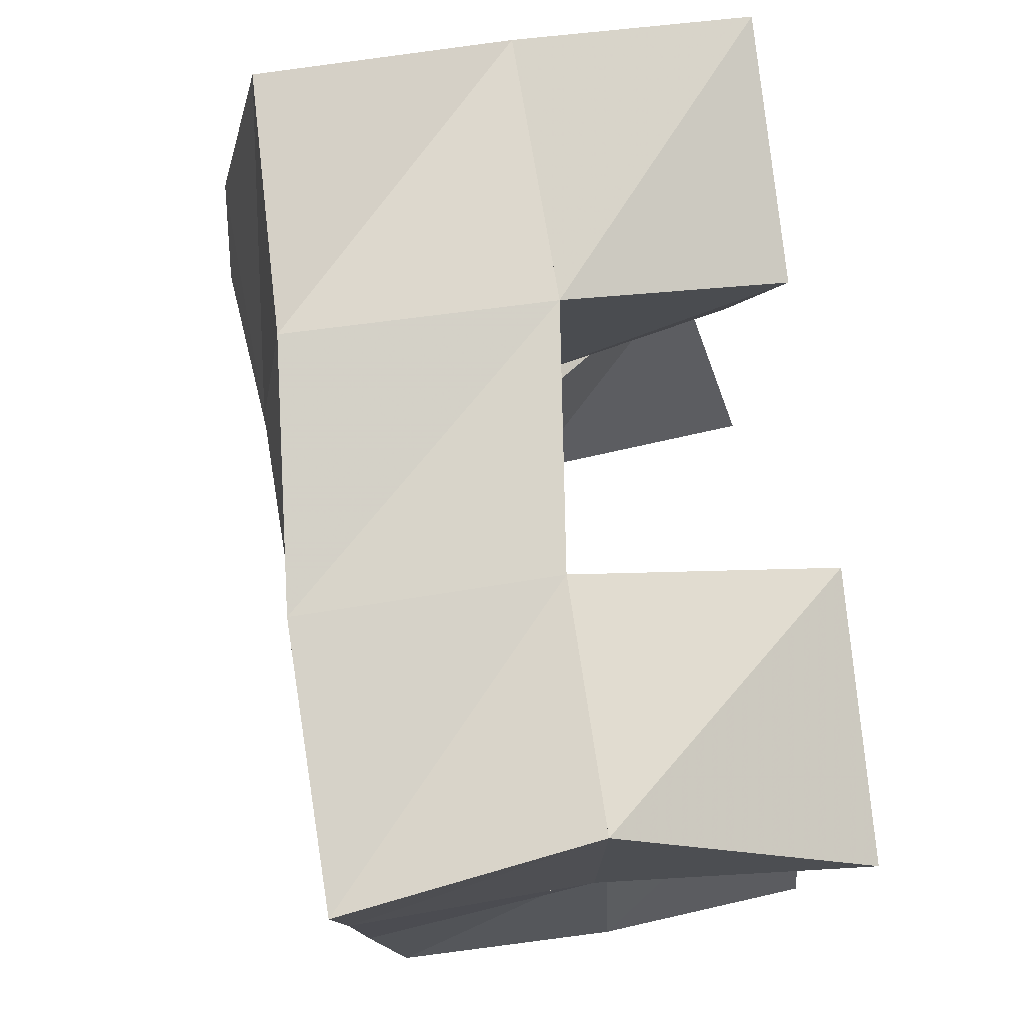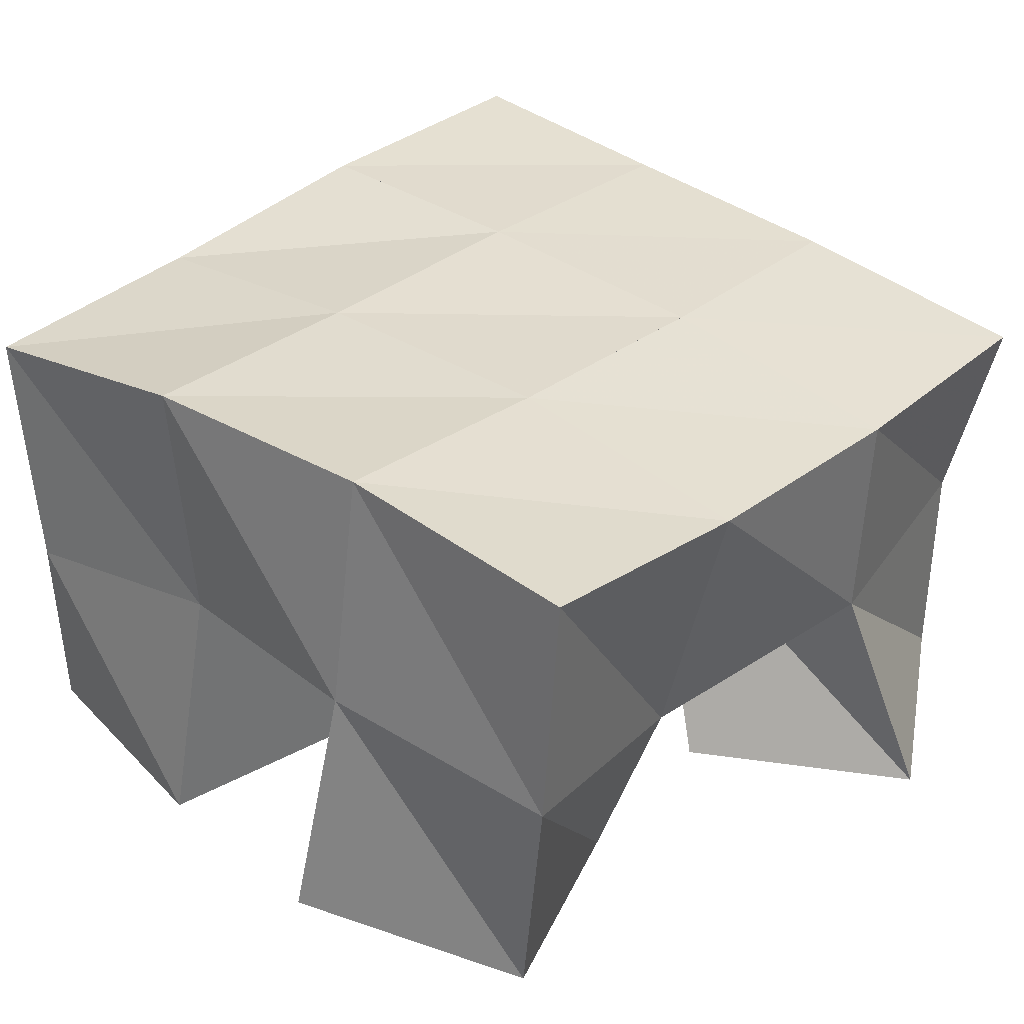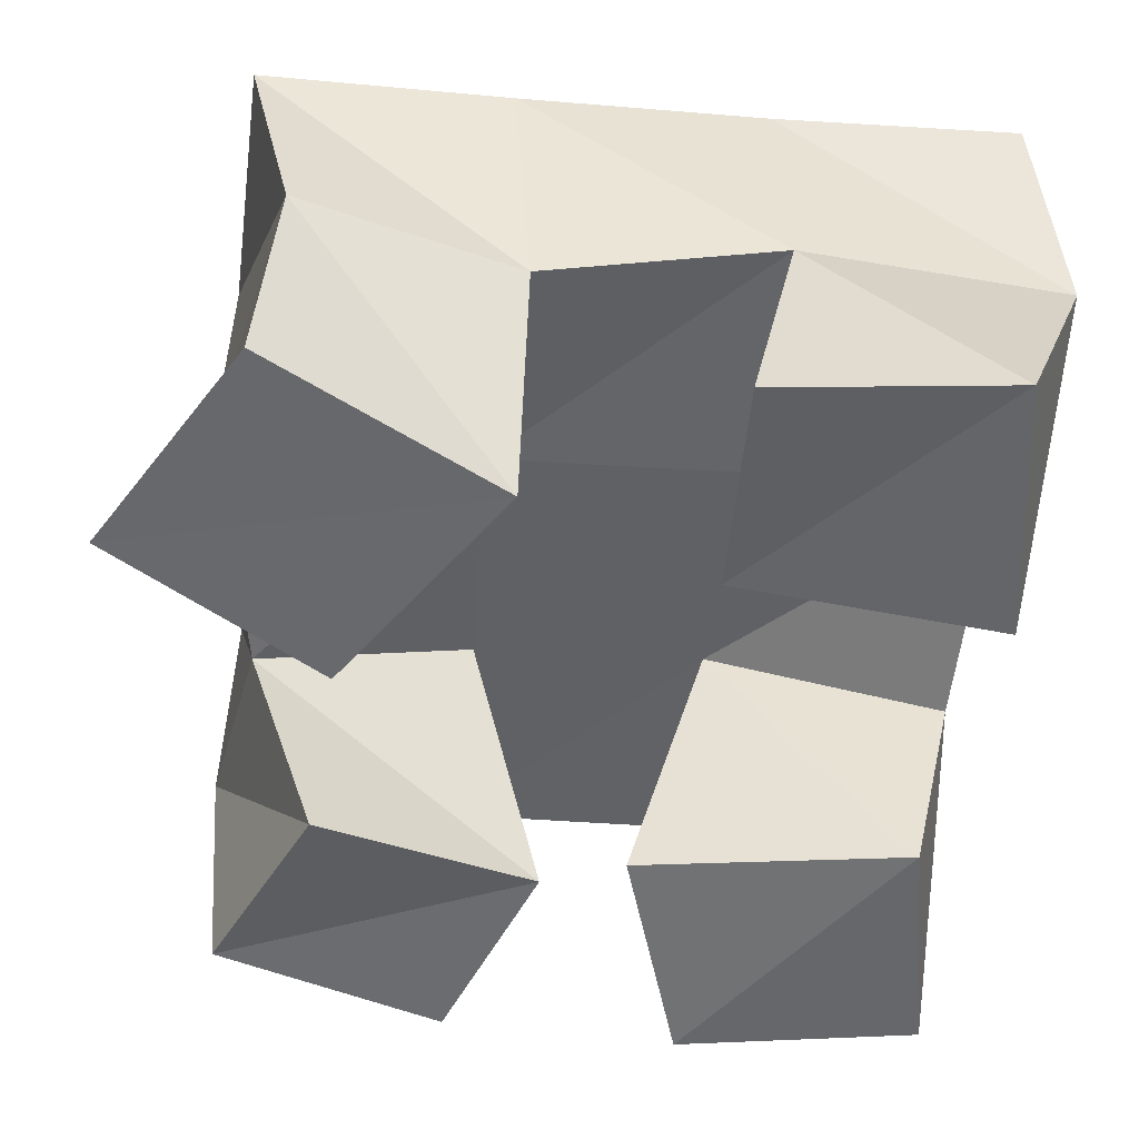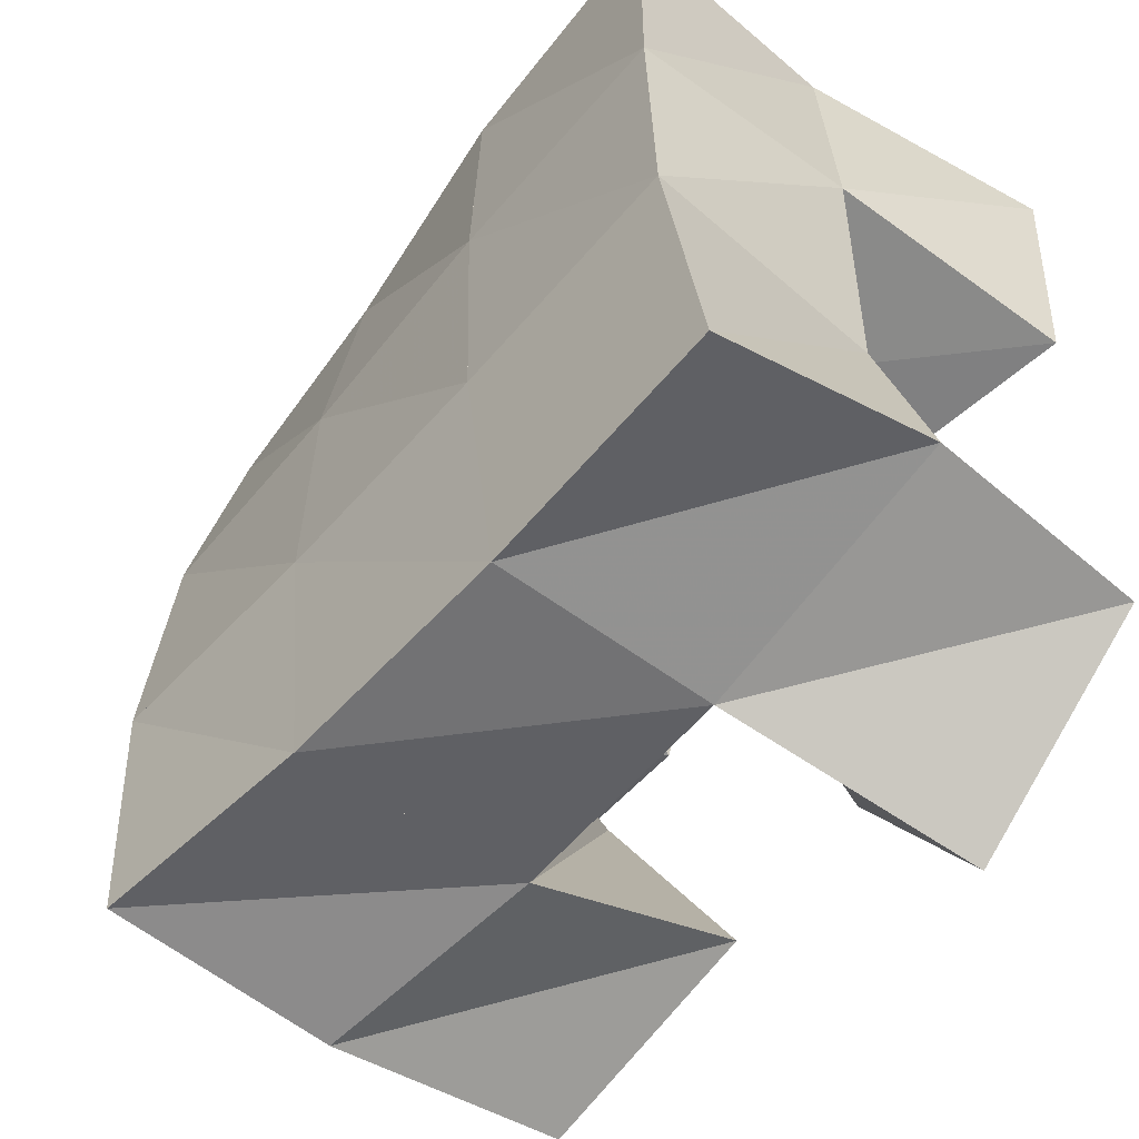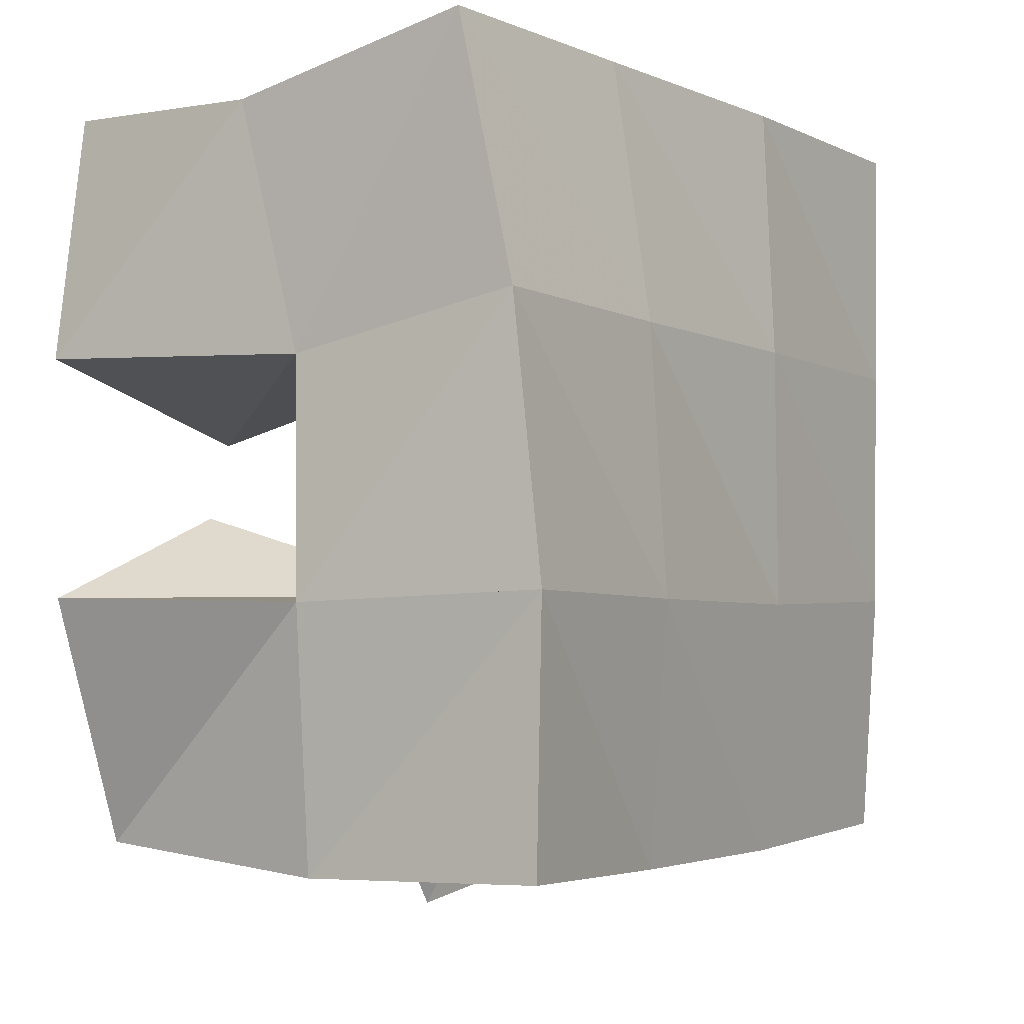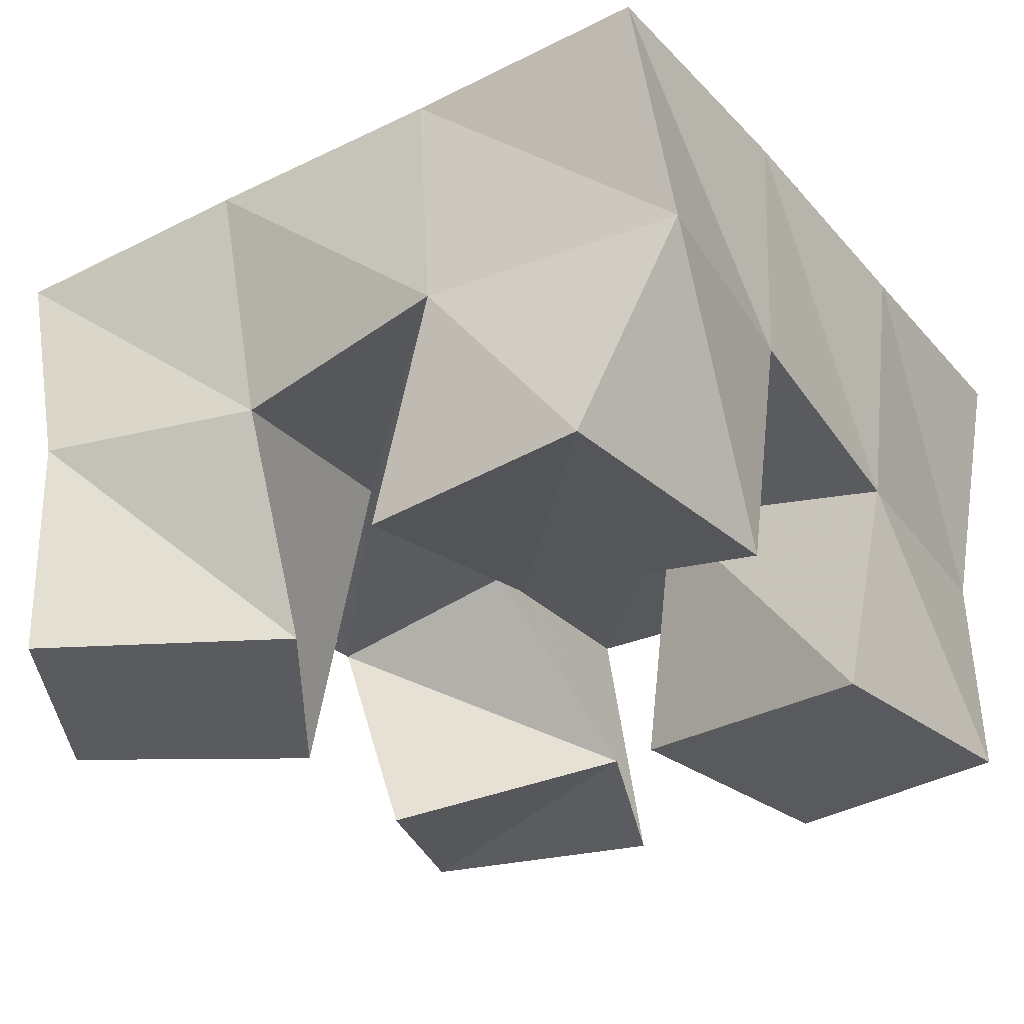
<metadata>
{"format":"obj","ext":"obj","renderer":"f3d","projection":"perspective","resolution":1024,"background":"white","views":[{"elev":78.3,"azim":-97.4,"up":"+Z"},{"elev":38.0,"azim":132.9,"up":"+Y"},{"elev":-52.7,"azim":-94.8,"up":"+Y"},{"elev":-55.0,"azim":-125.3,"up":"+Z"},{"elev":-3.7,"azim":126.5,"up":"+Z"},{"elev":-32.4,"azim":-56.2,"up":"+Y"}]}
</metadata>
<code>
v -0.2954 0.1 0.8049
v -0.2996 0.1438 0.8079
v -0.253 0.1003 0.7784
v -0.2452 0.1481 0.7946
v -0.2691 0.1 0.8516
v -0.2876 0.1439 0.8519
v -0.226 0.1 0.8212
v -0.2405 0.1517 0.8466
v -0.1793 0.1053 0.8792
v -0.1932 0.1531 0.8945
v -0.1338 0.1014 0.8932
v -0.1441 0.155 0.8913
v -0.1911 0.1001 0.9341
v -0.192 0.1428 0.9439
v -0.142 0.1003 0.9422
v -0.14 0.1447 0.9401
v -0.2946 0.1 0.8891
v -0.2931 0.1489 0.8994
v -0.246 0.1094 0.8899
v -0.2427 0.1499 0.8966
v -0.2985 0.1007 0.9357
v -0.2888 0.1475 0.952
v -0.2464 0.1 0.9421
v -0.2421 0.1483 0.9459
v -0.19 0.1 0.8179
v -0.1908 0.1468 0.8026
v -0.145 0.1083 0.7987
v -0.145 0.158 0.794
v -0.167 0.112 0.8631
v -0.1911 0.1539 0.8472
v -0.1268 0.1103 0.8459
v -0.1394 0.1596 0.8447
v -0.2993 0.1896 0.7977
v -0.2476 0.1935 0.7948
v -0.2958 0.1949 0.8478
v -0.2461 0.1988 0.8459
v -0.2951 0.1959 0.8978
v -0.2445 0.1993 0.8985
v -0.2959 0.1962 0.9474
v -0.2437 0.1974 0.9487
v -0.1978 0.1986 0.7942
v -0.1972 0.2029 0.8459
v -0.1949 0.2008 0.8992
v -0.1938 0.1933 0.9508
v -0.1499 0.2064 0.7948
v -0.1487 0.2084 0.8463
v -0.1469 0.2034 0.9
v -0.1453 0.1924 0.9517
f 1 2 4
f 3 1 4
f 2 6 8
f 4 2 8
f 6 5 7
f 8 6 7
f 5 1 3
f 7 5 3
f 8 7 3
f 4 8 3
f 2 1 5
f 6 2 5
f 9 10 12
f 11 9 12
f 10 14 16
f 12 10 16
f 14 13 15
f 16 14 15
f 13 9 11
f 15 13 11
f 16 15 11
f 12 16 11
f 10 9 13
f 14 10 13
f 17 18 20
f 19 17 20
f 18 22 24
f 20 18 24
f 22 21 23
f 24 22 23
f 21 17 19
f 23 21 19
f 24 23 19
f 20 24 19
f 18 17 21
f 22 18 21
f 25 26 28
f 27 25 28
f 26 30 32
f 28 26 32
f 30 29 31
f 32 30 31
f 29 25 27
f 31 29 27
f 32 31 27
f 28 32 27
f 26 25 29
f 30 26 29
f 2 33 34
f 4 2 34
f 33 35 36
f 34 33 36
f 35 6 8
f 36 35 8
f 6 2 4
f 8 6 4
f 36 8 4
f 34 36 4
f 33 2 6
f 35 33 6
f 6 35 36
f 8 6 36
f 35 37 38
f 36 35 38
f 37 18 20
f 38 37 20
f 18 6 8
f 20 18 8
f 38 20 8
f 36 38 8
f 35 6 18
f 37 35 18
f 18 37 38
f 20 18 38
f 37 39 40
f 38 37 40
f 39 22 24
f 40 39 24
f 22 18 20
f 24 22 20
f 40 24 20
f 38 40 20
f 37 18 22
f 39 37 22
f 4 34 41
f 26 4 41
f 34 36 42
f 41 34 42
f 36 8 30
f 42 36 30
f 8 4 26
f 30 8 26
f 42 30 26
f 41 42 26
f 34 4 8
f 36 34 8
f 8 36 42
f 30 8 42
f 36 38 43
f 42 36 43
f 38 20 10
f 43 38 10
f 20 8 30
f 10 20 30
f 43 10 30
f 42 43 30
f 36 8 20
f 38 36 20
f 20 38 43
f 10 20 43
f 38 40 44
f 43 38 44
f 40 24 14
f 44 40 14
f 24 20 10
f 14 24 10
f 44 14 10
f 43 44 10
f 38 20 24
f 40 38 24
f 26 41 45
f 28 26 45
f 41 42 46
f 45 41 46
f 42 30 32
f 46 42 32
f 30 26 28
f 32 30 28
f 46 32 28
f 45 46 28
f 41 26 30
f 42 41 30
f 30 42 46
f 32 30 46
f 42 43 47
f 46 42 47
f 43 10 12
f 47 43 12
f 10 30 32
f 12 10 32
f 47 12 32
f 46 47 32
f 42 30 10
f 43 42 10
f 10 43 47
f 12 10 47
f 43 44 48
f 47 43 48
f 44 14 16
f 48 44 16
f 14 10 12
f 16 14 12
f 48 16 12
f 47 48 12
f 43 10 14
f 44 43 14

</code>
